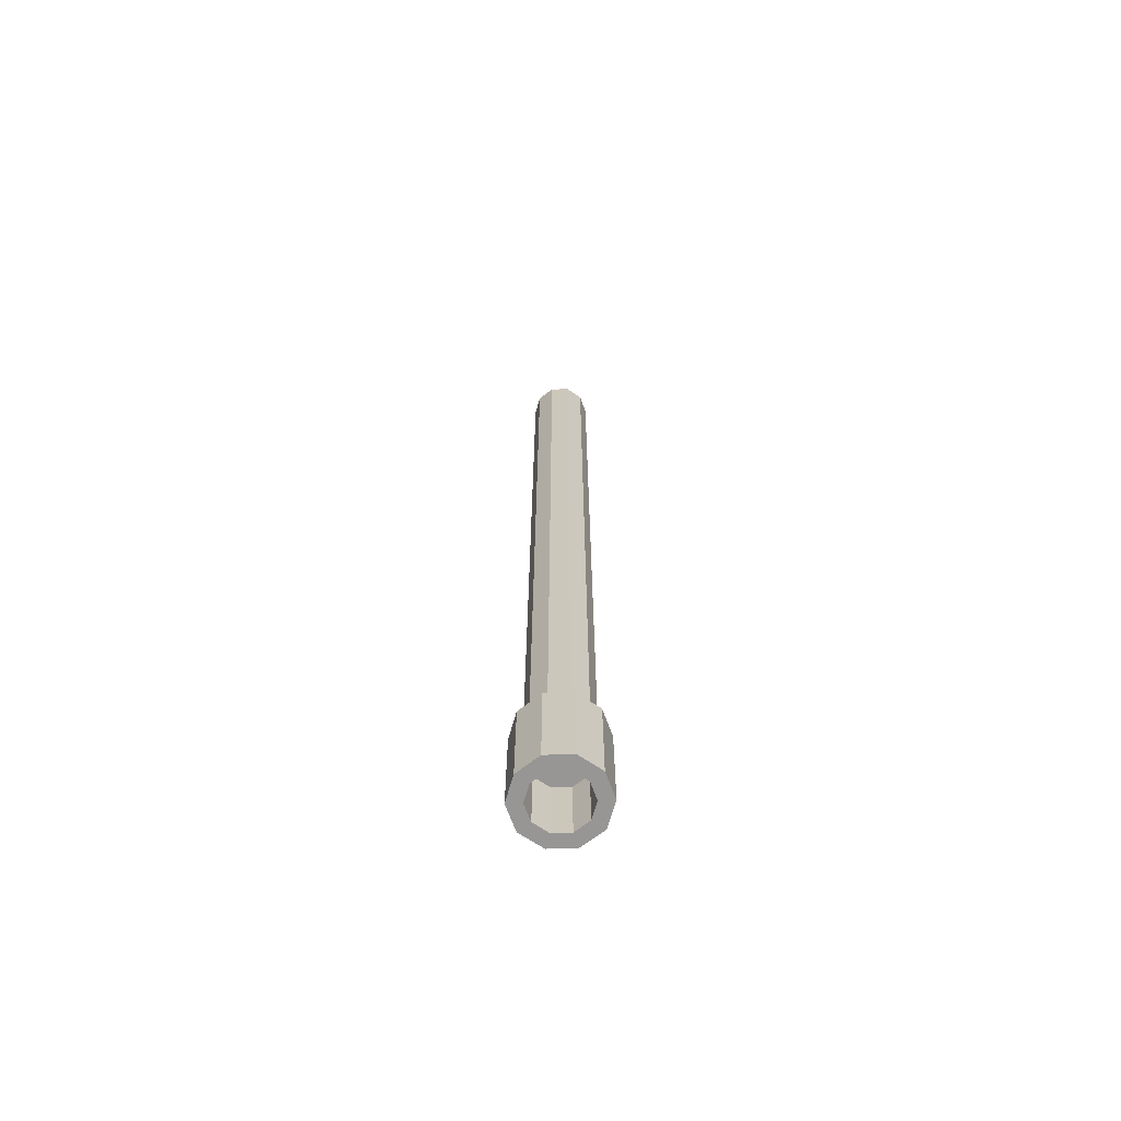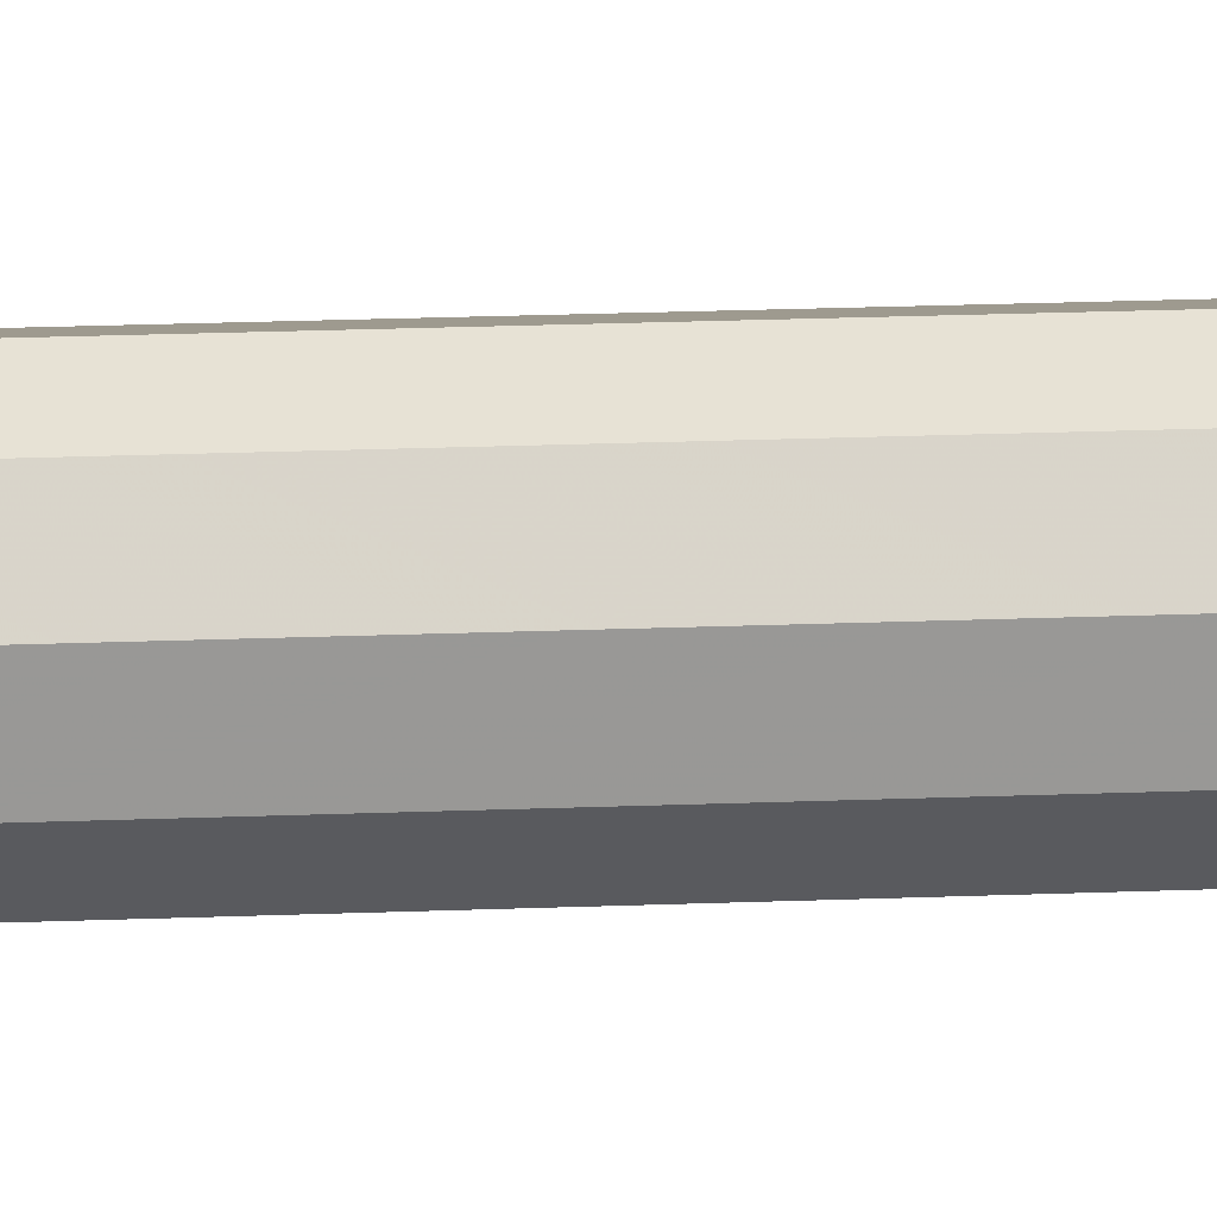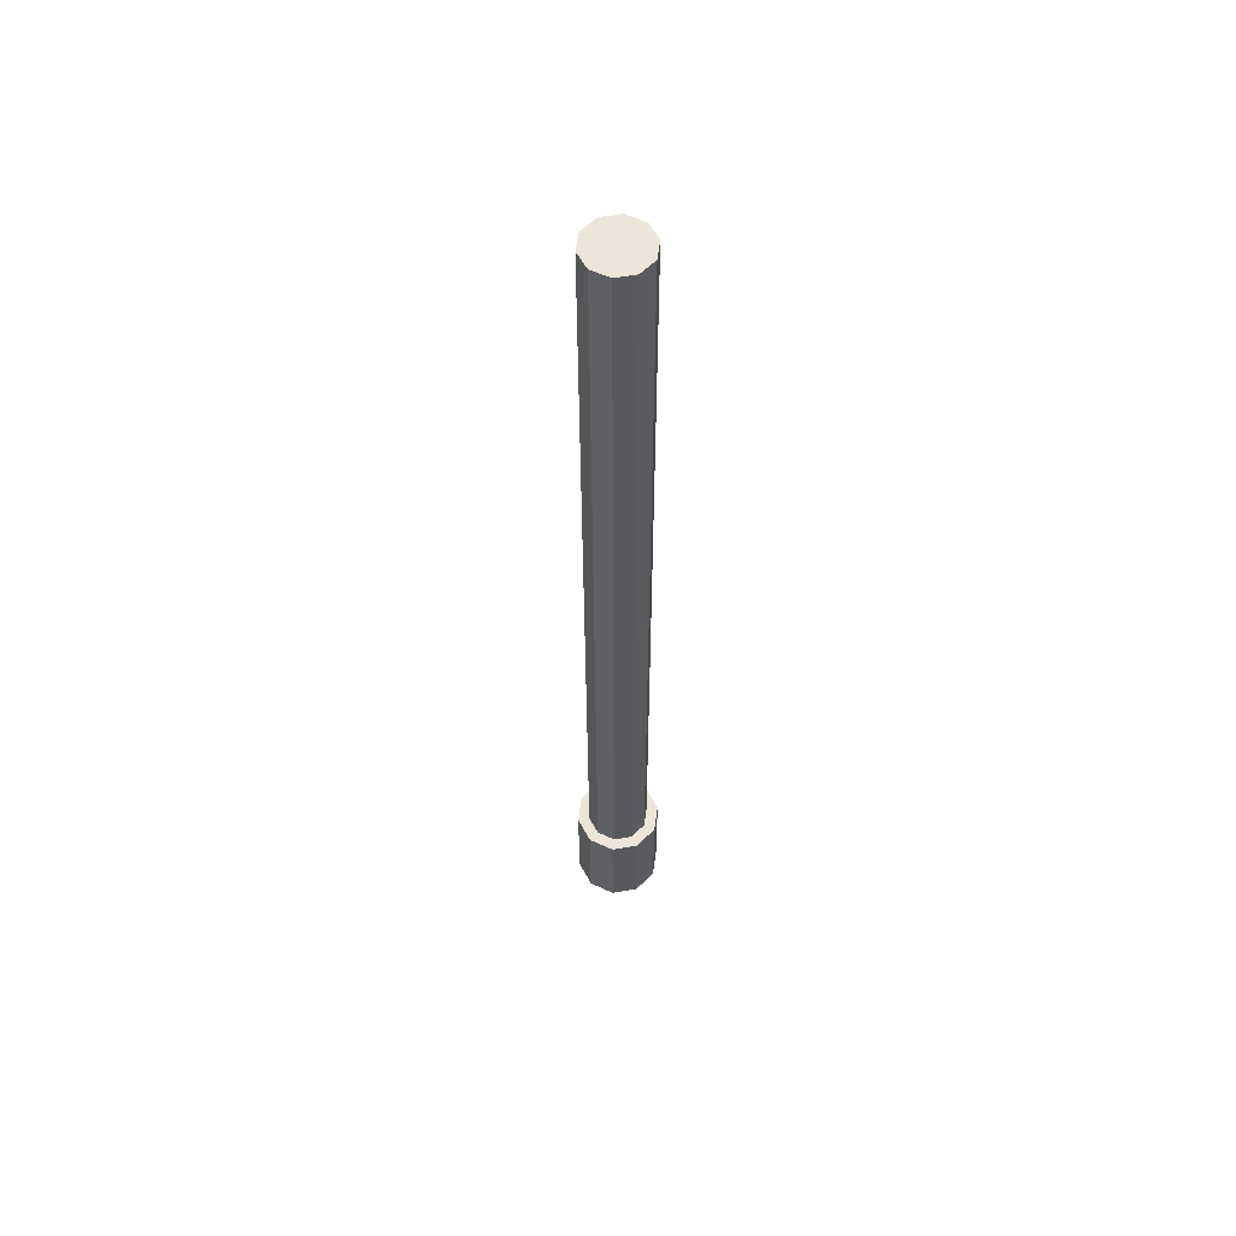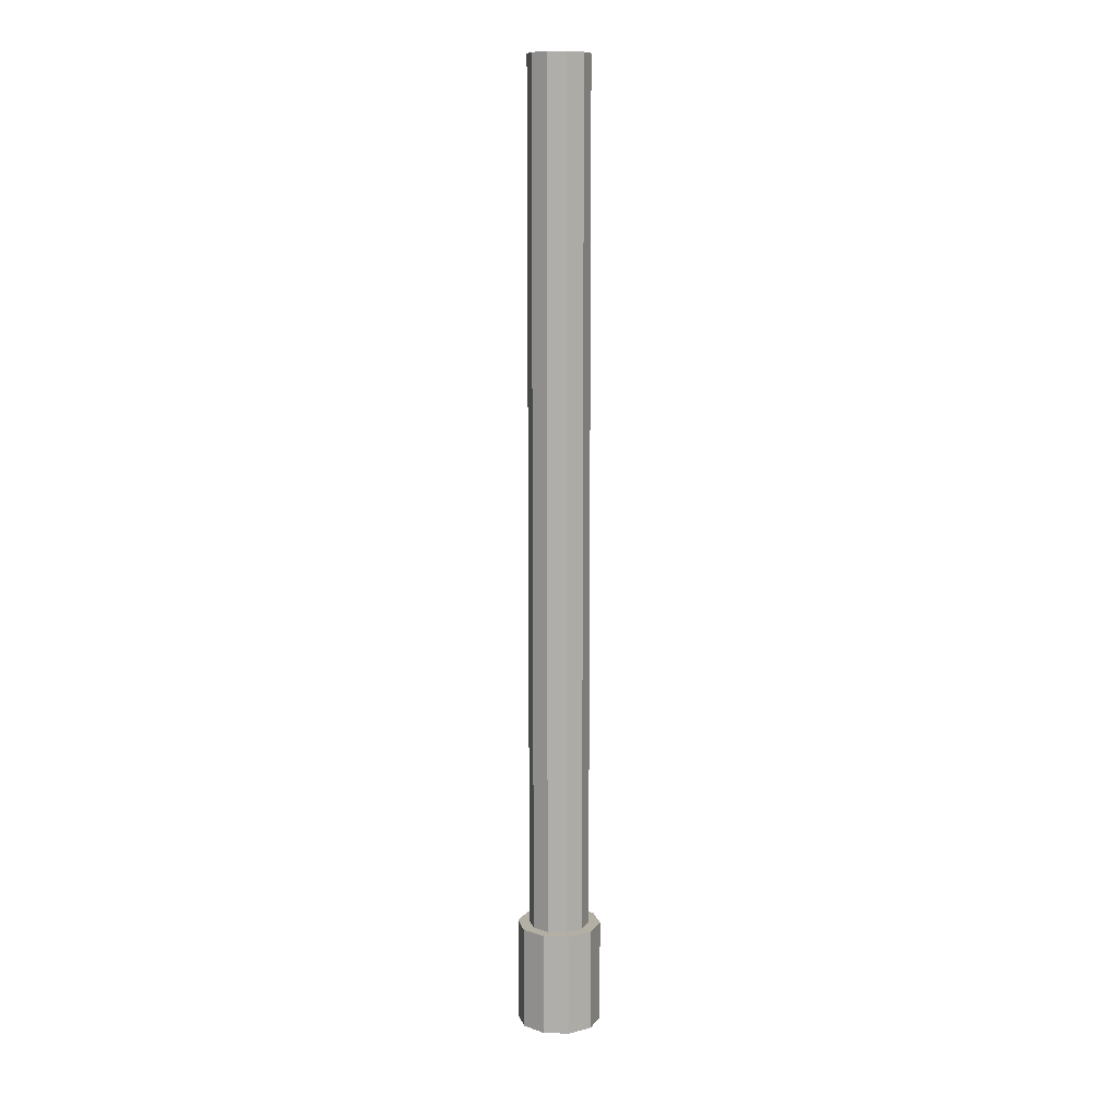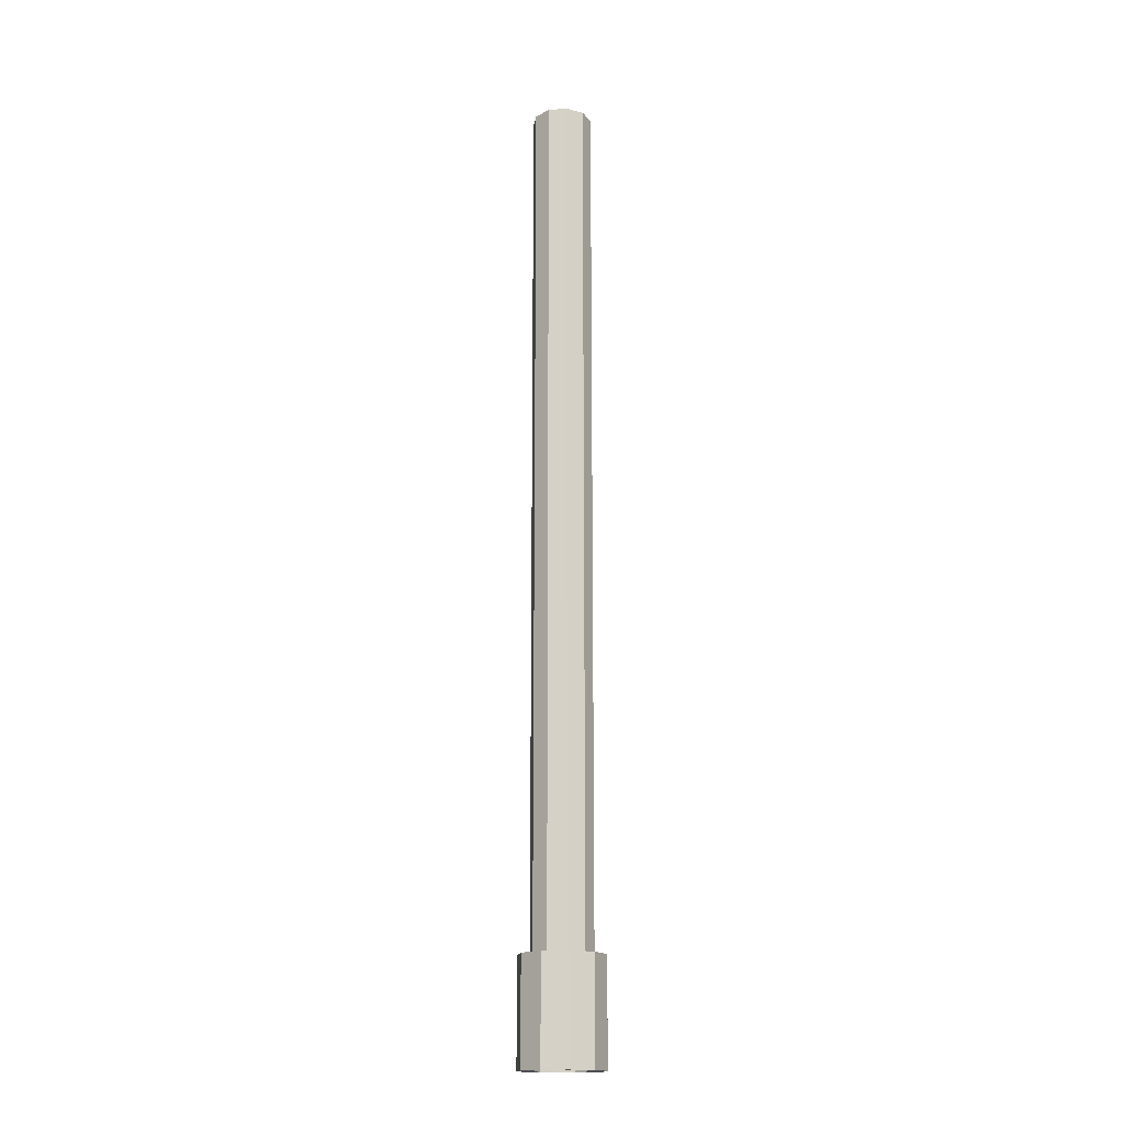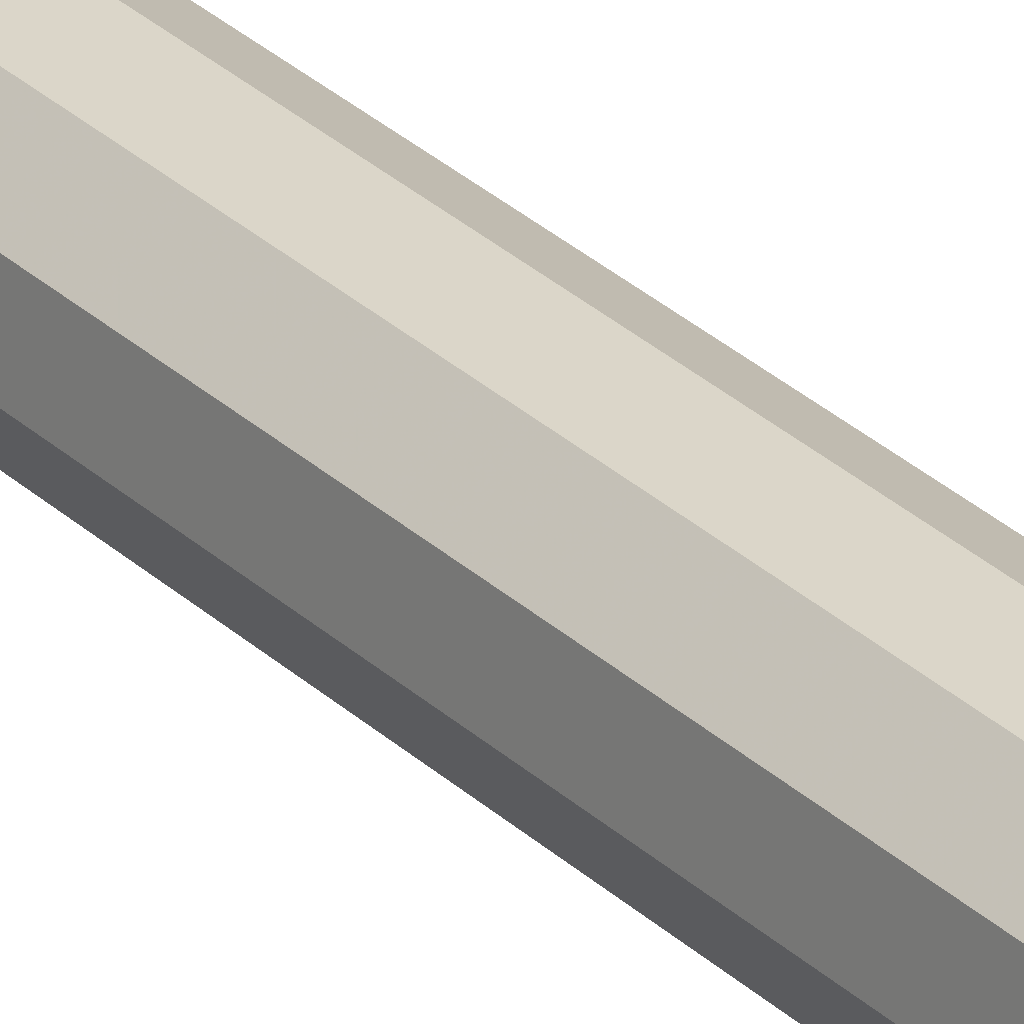
<metadata>
{"format":"obj","ext":"obj","renderer":"f3d","projection":"perspective","resolution":1024,"background":"white","views":[{"elev":-68.0,"azim":-133.0,"up":"+Y"},{"elev":12.7,"azim":-96.7,"up":"+Z"},{"elev":57.4,"azim":-1.3,"up":"+Y"},{"elev":11.3,"azim":157.1,"up":"+Y"},{"elev":-16.8,"azim":-18.0,"up":"+Y"},{"elev":28.1,"azim":144.8,"up":"+Z"}]}
</metadata>
<code>
v 1.487 -1.282 6.628
v 1.512 -1.282 6.61
v 1.481 -1.282 6.615
v 1.527 -1.282 6.706
v 1.55 -1.282 6.684
v 1.537 -1.282 6.678
v 1.53 -1.282 6.635
v 1.51 -1.282 6.624
v 1.53 -0.2334 6.635
v 1.504 -0.2334 6.661
v 1.51 -0.2334 6.624
v 1.487 -0.2334 6.628
v 1.521 -0.2334 6.694
v 1.537 -0.2334 6.678
v 1.54 -0.2334 6.655
v 1.488 -1.408 6.631
v 1.481 -1.408 6.615
v 1.509 -1.408 6.627
v 1.554 -1.408 6.653
v 1.534 -1.408 6.676
v 1.538 -1.408 6.655
v 1.504 -1.322 6.661
v 1.509 -1.322 6.627
v 1.528 -1.322 6.637
v 1.528 -1.408 6.637
v 1.47 -1.322 6.666
v 1.48 -1.408 6.685
v 1.47 -1.408 6.666
v 1.48 -1.322 6.685
v 1.468 -1.282 6.697
v 1.478 -1.282 6.687
v 1.453 -1.282 6.669
v 1.474 -1.322 6.645
v 1.488 -1.322 6.631
v 1.499 -1.322 6.694
v 1.499 -1.408 6.694
v 1.538 -1.322 6.655
v 1.474 -1.408 6.645
v 1.55 -1.408 6.684
v 1.554 -1.282 6.653
v 1.54 -1.282 6.655
v 1.519 -1.322 6.691
v 1.519 -1.408 6.691
v 1.496 -1.282 6.711
v 1.496 -1.408 6.711
v 1.512 -1.408 6.61
v 1.54 -1.408 6.625
v 1.471 -0.2334 6.644
v 1.468 -0.2334 6.667
v 1.478 -0.2334 6.687
v 1.458 -1.408 6.638
v 1.54 -1.282 6.625
v 1.527 -1.408 6.706
v 1.498 -0.2334 6.697
v 1.453 -1.408 6.669
v 1.534 -1.322 6.676
v 1.498 -1.282 6.697
v 1.468 -1.282 6.667
v 1.458 -1.282 6.638
v 1.471 -1.282 6.644
v 1.468 -1.408 6.697
v 1.521 -1.282 6.694
f 1 2 3
f 4 5 6
f 7 8 9
f 10 11 12
f 10 13 14
f 10 14 15
f 16 17 18
f 19 20 21
f 10 15 9
f 8 2 1
f 22 23 24
f 23 18 24
f 24 18 25
f 26 27 28
f 26 29 27
f 30 31 32
f 22 33 34
f 29 35 36
f 29 36 27
f 33 26 28
f 24 37 22
f 34 38 16
f 19 39 20
f 5 40 41
f 33 38 34
f 33 28 38
f 42 20 43
f 42 35 22
f 4 44 45
f 2 46 3
f 5 39 40
f 47 25 46
f 10 48 49
f 11 10 9
f 10 12 48
f 10 49 50
f 16 18 23
f 17 16 51
f 40 19 52
f 53 43 39
f 21 37 25
f 10 50 54
f 24 25 37
f 41 40 7
f 32 55 30
f 56 20 42
f 53 45 36
f 53 4 45
f 13 10 54
f 8 11 9
f 2 47 46
f 3 46 17
f 57 30 44
f 22 56 42
f 17 46 18
f 32 58 59
f 8 7 52
f 47 19 21
f 2 52 47
f 47 21 25
f 8 52 2
f 6 5 41
f 59 58 60
f 22 29 26
f 35 29 22
f 22 37 56
f 60 1 3
f 34 23 22
f 44 61 45
f 31 58 32
f 60 3 59
f 59 3 17
f 43 53 36
f 5 53 39
f 7 40 52
f 34 16 23
f 44 30 61
f 44 62 57
f 59 17 51
f 62 4 6
f 4 62 44
f 26 33 22
f 40 39 19
f 1 11 8
f 12 11 1
f 1 60 12
f 60 58 48
f 58 31 49
f 48 58 49
f 62 13 54
f 6 13 62
f 14 13 6
f 41 14 6
f 7 15 41
f 15 14 41
f 12 60 48
f 49 31 50
f 57 62 54
f 19 47 52
f 37 21 56
f 21 20 56
f 9 15 7
f 31 57 50
f 42 43 35
f 50 57 54
f 25 18 46
f 28 27 61
f 55 28 61
f 27 36 45
f 30 57 31
f 59 51 32
f 51 38 55
f 32 51 55
f 61 27 45
f 16 38 51
f 35 43 36
f 4 53 5
f 38 28 55
f 55 61 30
f 43 20 39

</code>
